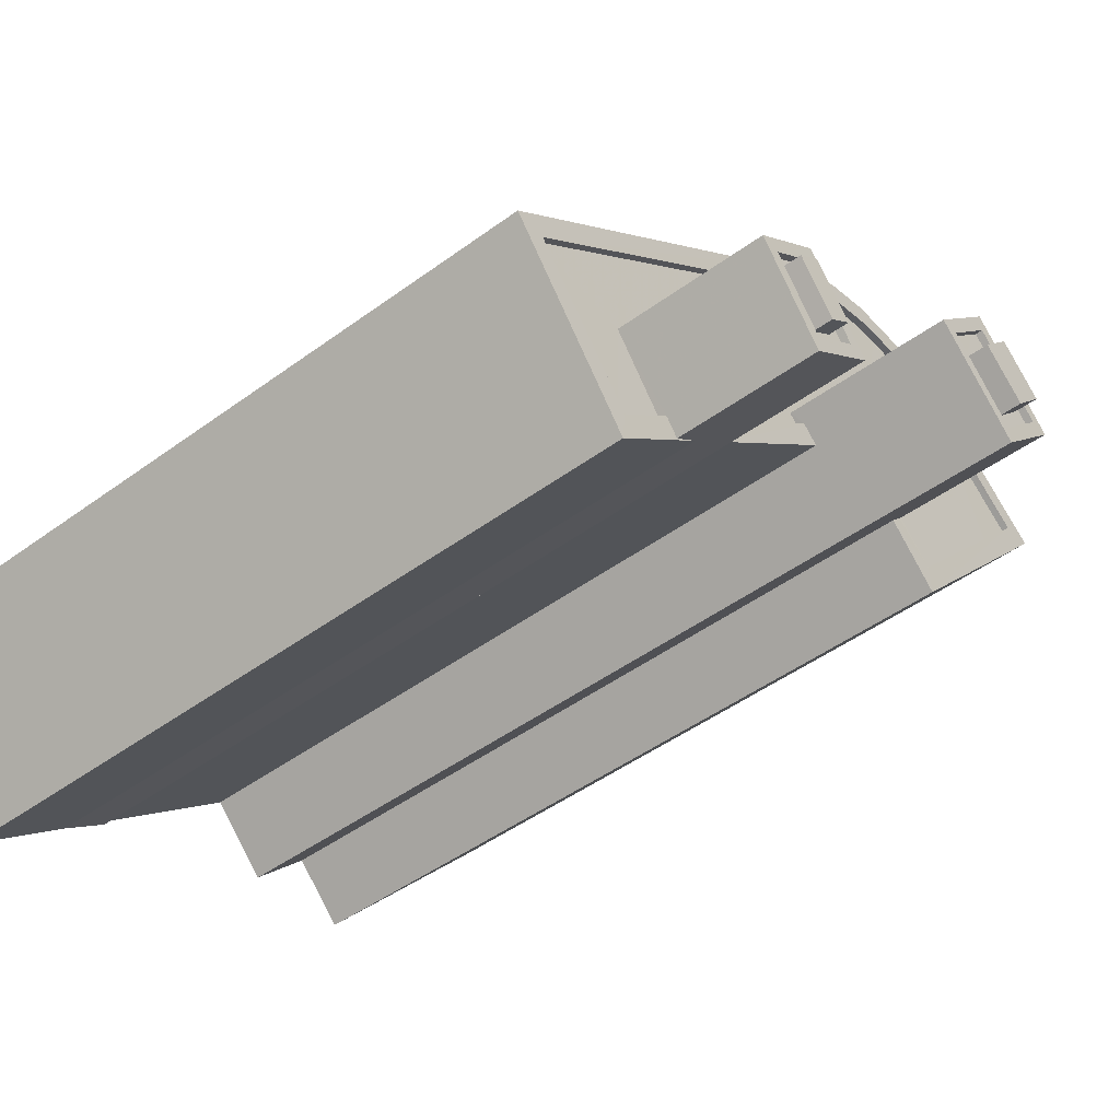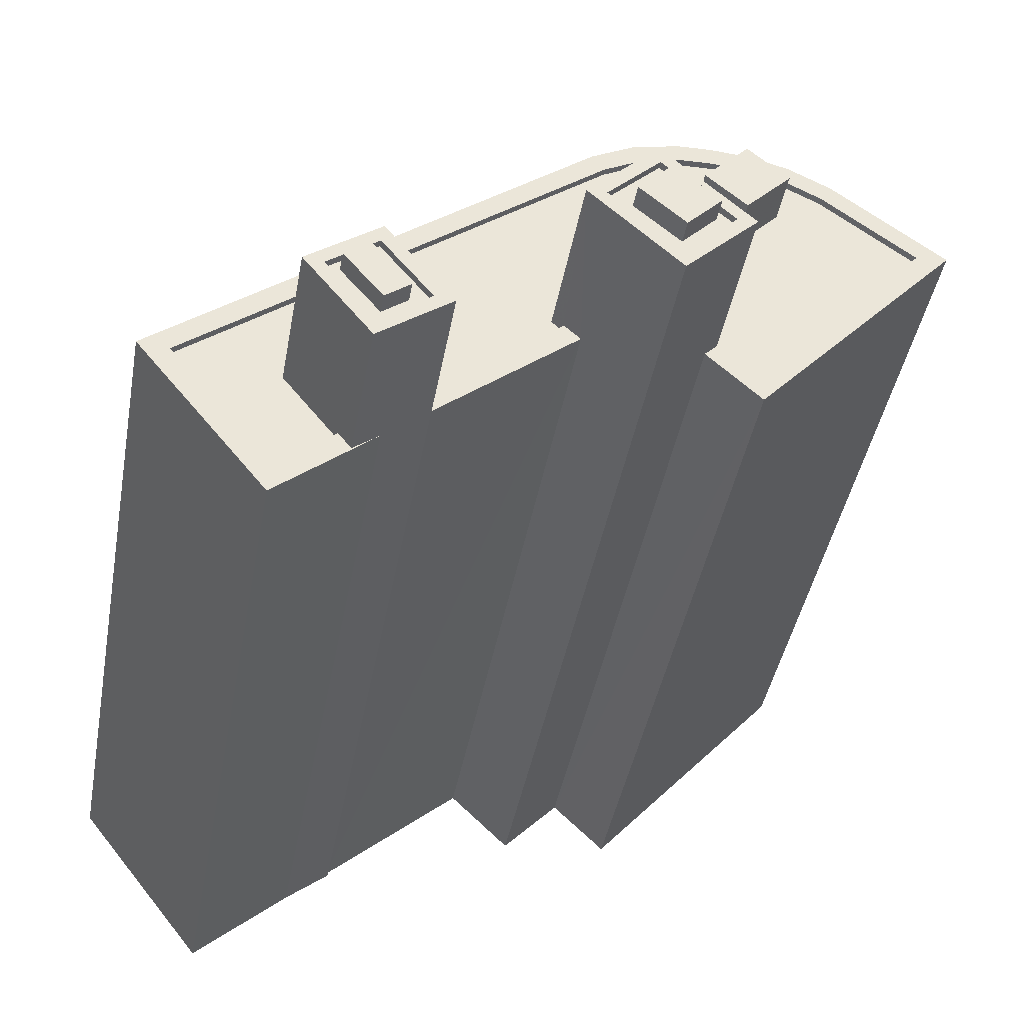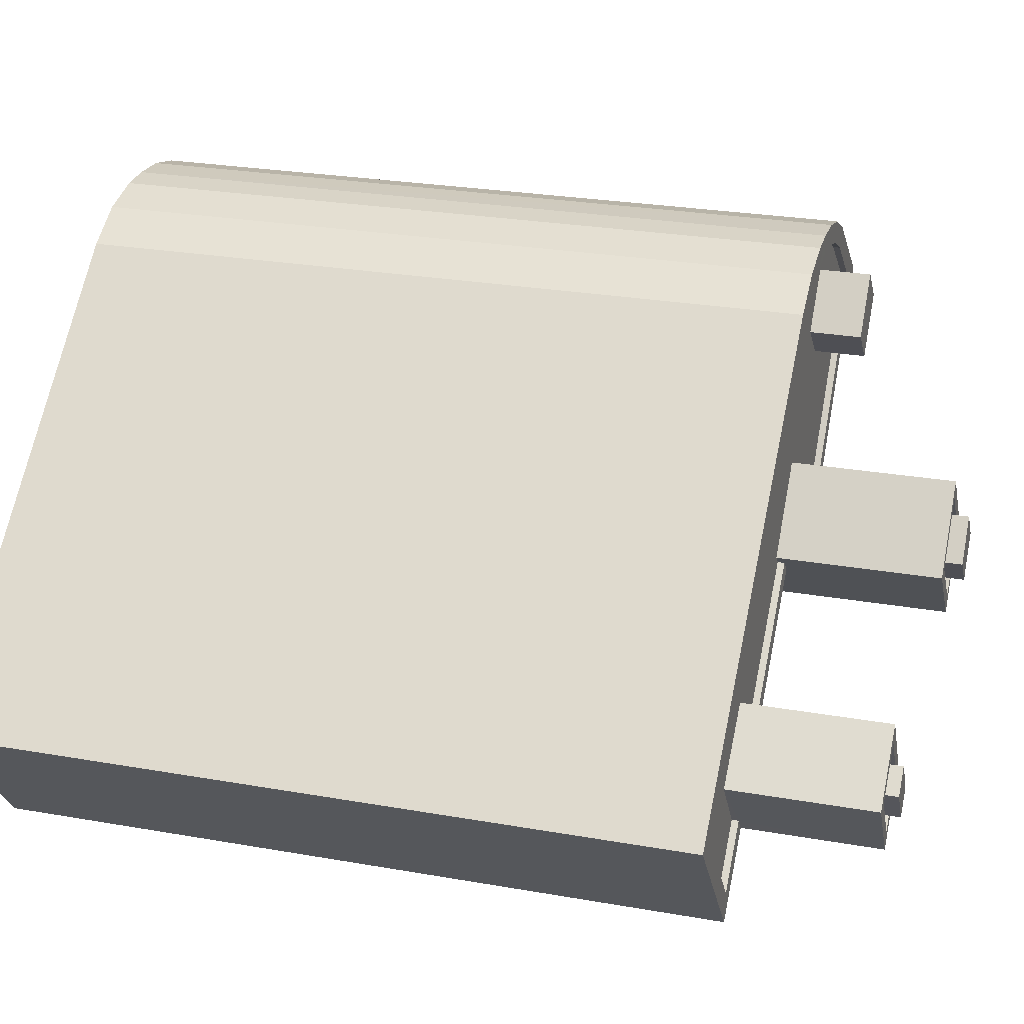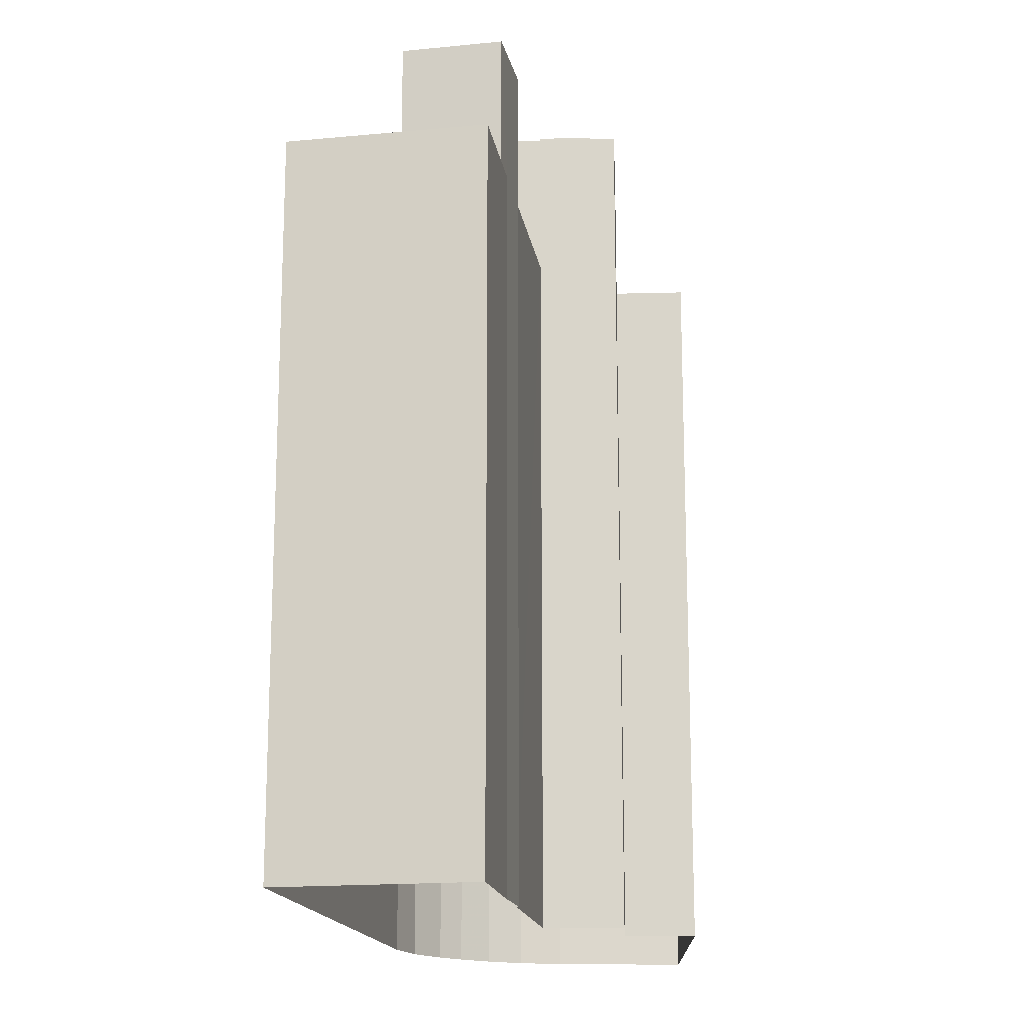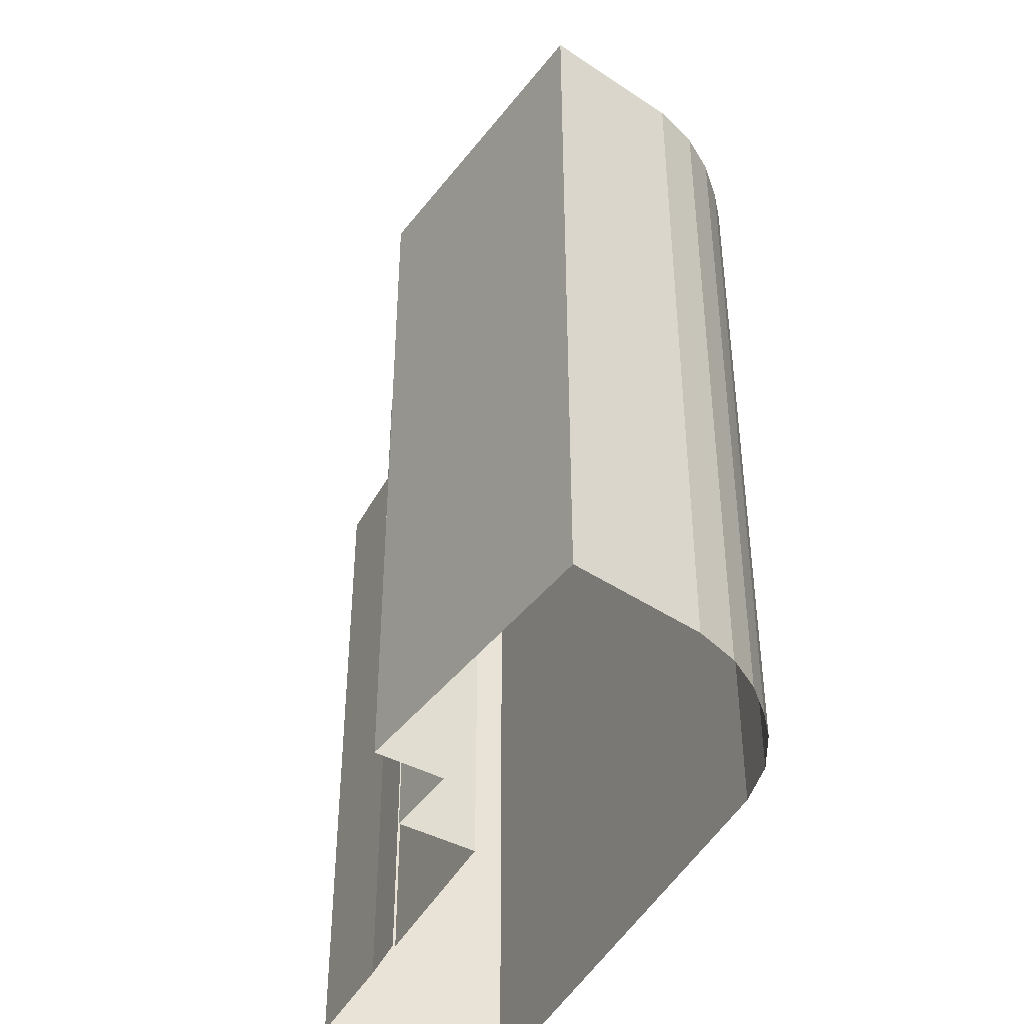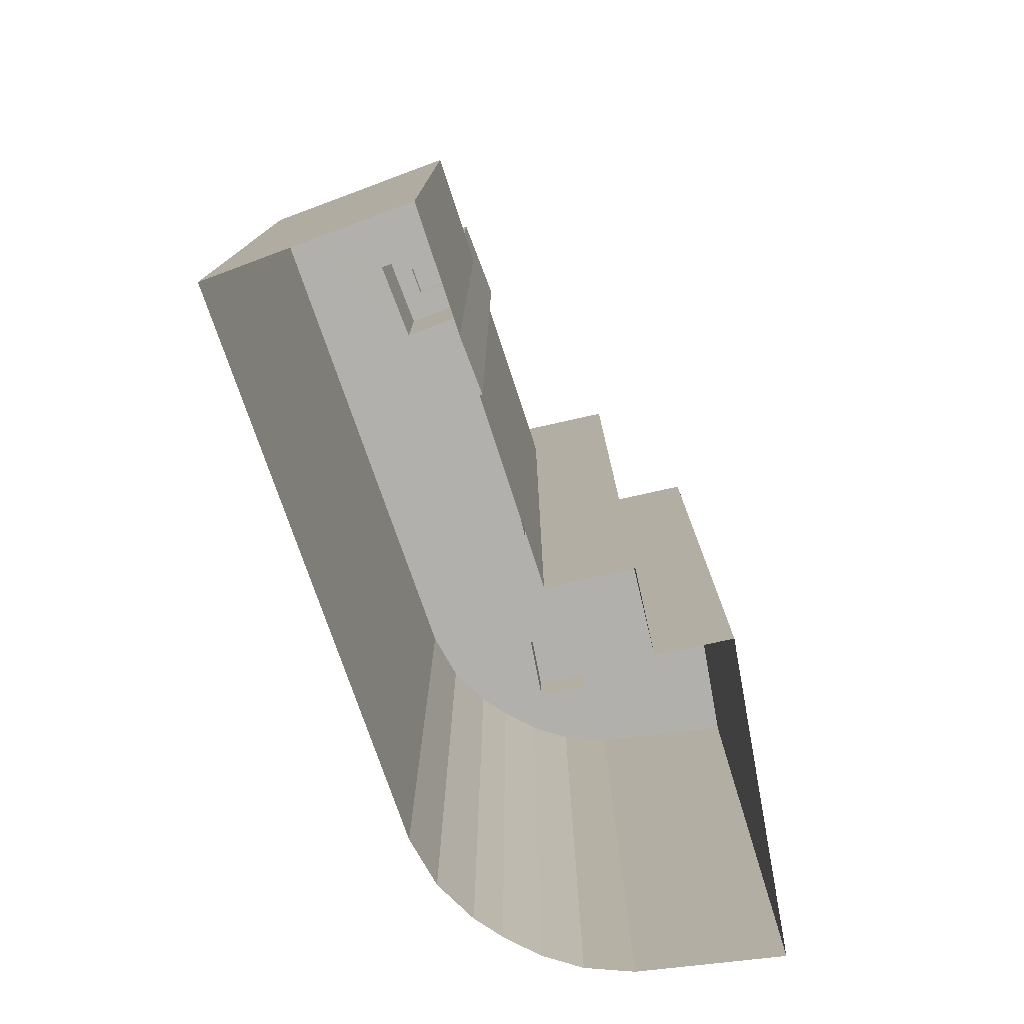
<metadata>
{"format":"obj","ext":"obj","renderer":"f3d","projection":"perspective","resolution":1024,"background":"white","views":[{"elev":-46.8,"azim":-50.2,"up":"+Y"},{"elev":-42.4,"azim":-10.3,"up":"+Y"},{"elev":26.4,"azim":-74.5,"up":"+Y"},{"elev":-16.6,"azim":-40.5,"up":"+Z"},{"elev":-43.5,"azim":104.2,"up":"+Z"},{"elev":-78.6,"azim":-31.1,"up":"+Z"}]}
</metadata>
<code>
v -1.236e+04 -3.759e+04 17.71
v -1.236e+04 -3.759e+04 17.71
v -1.236e+04 -3.76e+04 17.7
v -1.238e+04 -3.76e+04 17.71
v -1.236e+04 -3.76e+04 17.7
v -1.236e+04 -3.759e+04 17.71
v -1.237e+04 -3.761e+04 17.71
v -1.237e+04 -3.761e+04 17.71
v -1.236e+04 -3.759e+04 17.7
v -1.236e+04 -3.759e+04 17.7
v -1.235e+04 -3.759e+04 17.7
v -1.236e+04 -3.76e+04 17.7
v -1.235e+04 -3.759e+04 17.7
v -1.236e+04 -3.76e+04 17.7
v -1.235e+04 -3.759e+04 17.7
v -1.237e+04 -3.76e+04 17.7
v -1.237e+04 -3.76e+04 17.7
v -1.237e+04 -3.76e+04 50.33
v -1.237e+04 -3.76e+04 50.33
v -1.237e+04 -3.76e+04 50.33
v -1.237e+04 -3.76e+04 50.33
v -1.237e+04 -3.76e+04 49.64
v -1.237e+04 -3.76e+04 49.64
v -1.237e+04 -3.761e+04 49.64
v -1.237e+04 -3.76e+04 49.64
v -1.237e+04 -3.76e+04 49.64
v -1.237e+04 -3.76e+04 49.64
v -1.237e+04 -3.76e+04 49.64
v -1.237e+04 -3.76e+04 49.64
v -1.237e+04 -3.76e+04 49.64
v -1.237e+04 -3.76e+04 49.64
v -1.237e+04 -3.76e+04 49.89
v -1.237e+04 -3.76e+04 49.89
v -1.237e+04 -3.76e+04 49.89
v -1.237e+04 -3.76e+04 49.89
v -1.237e+04 -3.76e+04 49.89
v -1.237e+04 -3.76e+04 49.89
v -1.237e+04 -3.761e+04 49.89
v -1.237e+04 -3.761e+04 49.89
v -1.236e+04 -3.759e+04 44.52
v -1.236e+04 -3.76e+04 44.52
v -1.235e+04 -3.759e+04 44.52
v -1.237e+04 -3.76e+04 44.52
v -1.237e+04 -3.761e+04 44.52
v -1.237e+04 -3.761e+04 44.52
v -1.238e+04 -3.76e+04 44.52
v -1.235e+04 -3.759e+04 44.52
v -1.236e+04 -3.759e+04 44.52
v -1.236e+04 -3.759e+04 44.52
v -1.236e+04 -3.759e+04 44.52
v -1.237e+04 -3.76e+04 44.52
v -1.236e+04 -3.759e+04 44.52
v -1.236e+04 -3.759e+04 44.52
v -1.236e+04 -3.759e+04 44.52
v -1.236e+04 -3.76e+04 44.52
v -1.237e+04 -3.76e+04 44.52
v -1.236e+04 -3.76e+04 44.52
v -1.236e+04 -3.76e+04 44.52
v -1.236e+04 -3.76e+04 44.52
v -1.236e+04 -3.76e+04 44.52
v -1.236e+04 -3.759e+04 44.52
v -1.236e+04 -3.759e+04 44.52
v -1.235e+04 -3.759e+04 44.52
v -1.235e+04 -3.759e+04 44.52
v -1.235e+04 -3.759e+04 44.52
v -1.237e+04 -3.76e+04 44.77
v -1.236e+04 -3.76e+04 44.77
v -1.236e+04 -3.76e+04 44.77
v -1.237e+04 -3.76e+04 44.77
v -1.235e+04 -3.759e+04 44.77
v -1.235e+04 -3.759e+04 44.77
v -1.235e+04 -3.759e+04 44.77
v -1.235e+04 -3.759e+04 44.77
v -1.235e+04 -3.759e+04 44.77
v -1.236e+04 -3.759e+04 44.77
v -1.236e+04 -3.76e+04 44.77
v -1.236e+04 -3.759e+04 44.77
v -1.236e+04 -3.759e+04 44.77
v -1.236e+04 -3.759e+04 44.77
v -1.236e+04 -3.759e+04 44.77
v -1.237e+04 -3.761e+04 44.77
v -1.237e+04 -3.761e+04 44.77
v -1.237e+04 -3.761e+04 44.77
v -1.238e+04 -3.76e+04 44.77
v -1.237e+04 -3.761e+04 44.77
v -1.236e+04 -3.759e+04 44.77
v -1.236e+04 -3.759e+04 44.77
v -1.236e+04 -3.76e+04 44.77
v -1.236e+04 -3.76e+04 44.77
v -1.238e+04 -3.76e+04 44.77
v -1.236e+04 -3.759e+04 44.77
v -1.236e+04 -3.76e+04 44.77
v -1.236e+04 -3.76e+04 44.77
v -1.236e+04 -3.76e+04 44.77
v -1.236e+04 -3.759e+04 44.77
v -1.237e+04 -3.761e+04 44.77
v -1.236e+04 -3.759e+04 44.77
v -1.235e+04 -3.759e+04 44.77
v -1.236e+04 -3.759e+04 46.4
v -1.236e+04 -3.759e+04 46.4
v -1.235e+04 -3.759e+04 46.4
v -1.236e+04 -3.759e+04 46.4
v -1.236e+04 -3.76e+04 51.09
v -1.236e+04 -3.76e+04 51.09
v -1.236e+04 -3.76e+04 51.09
v -1.236e+04 -3.76e+04 51.09
v -1.236e+04 -3.76e+04 50.28
v -1.236e+04 -3.76e+04 50.28
v -1.236e+04 -3.76e+04 50.28
v -1.236e+04 -3.76e+04 50.28
v -1.236e+04 -3.76e+04 50.28
v -1.236e+04 -3.76e+04 50.28
v -1.236e+04 -3.76e+04 50.28
v -1.236e+04 -3.76e+04 50.28
v -1.236e+04 -3.76e+04 50.28
v -1.236e+04 -3.76e+04 50.28
v -1.236e+04 -3.76e+04 50.53
v -1.236e+04 -3.76e+04 50.53
v -1.236e+04 -3.76e+04 50.53
v -1.236e+04 -3.76e+04 50.53
v -1.236e+04 -3.76e+04 50.53
v -1.236e+04 -3.76e+04 50.53
v -1.236e+04 -3.76e+04 50.53
v -1.236e+04 -3.76e+04 50.53
f 1 2 3
f 4 1 5
f 2 6 3
f 7 4 8
f 3 6 9
f 10 3 9
f 11 12 3
f 10 13 3
f 14 5 3
f 3 15 11
f 3 13 15
f 8 16 17
f 16 4 5
f 5 1 3
f 8 4 16
f 18 19 20
f 18 21 19
f 22 23 24
f 24 23 25
f 25 26 27
f 23 22 28
f 27 26 29
f 23 26 25
f 30 31 28
f 22 30 28
f 31 27 29
f 31 29 28
f 32 33 34
f 35 36 33
f 37 33 32
f 35 33 37
f 35 38 36
f 32 34 38
f 39 38 35
f 32 38 39
f 40 41 42
f 43 44 45
f 46 44 43
f 47 40 42
f 48 49 50
f 46 51 52
f 49 53 50
f 54 49 48
f 55 56 57
f 52 49 54
f 51 56 55
f 46 43 51
f 58 40 49
f 59 60 58
f 58 41 40
f 55 59 52
f 51 55 52
f 52 59 49
f 59 58 49
f 53 61 50
f 53 62 61
f 53 63 62
f 42 64 65
f 42 65 47
f 53 47 63
f 63 47 65
f 66 67 68
f 69 66 68
f 70 71 72
f 73 70 74
f 71 75 72
f 76 73 74
f 77 75 78
f 79 80 78
f 81 82 83
f 84 82 85
f 79 86 87
f 76 88 89
f 84 90 91
f 87 86 91
f 92 89 88
f 92 93 94
f 90 95 91
f 96 85 81
f 84 85 90
f 87 91 95
f 79 87 80
f 78 80 97
f 97 77 78
f 72 75 77
f 98 70 72
f 93 92 88
f 74 70 98
f 76 74 88
f 85 82 81
f 99 100 101
f 99 102 100
f 103 104 105
f 103 106 104
f 107 108 109
f 110 108 107
f 111 110 112
f 110 107 112
f 113 114 109
f 109 114 107
f 115 111 112
f 116 114 113
f 115 116 111
f 116 115 114
f 117 118 119
f 120 117 119
f 117 121 118
f 119 122 123
f 120 119 123
f 123 122 121
f 124 121 117
f 123 121 124
f 28 20 19
f 23 28 19
f 26 23 19
f 21 26 19
f 18 26 21
f 18 29 26
f 20 29 18
f 20 28 29
f 25 27 32
f 27 31 37
f 27 37 32
f 35 31 30
f 35 37 31
f 30 22 35
f 22 24 39
f 22 39 35
f 25 39 24
f 25 32 39
f 56 51 69
f 16 66 17
f 51 33 69
f 17 66 36
f 69 33 36
f 66 69 36
f 38 83 36
f 36 83 17
f 38 81 83
f 17 83 8
f 43 96 34
f 34 96 38
f 43 45 96
f 38 96 81
f 43 33 51
f 43 34 33
f 3 12 76
f 89 3 76
f 79 6 2
f 86 79 2
f 78 9 6
f 79 78 6
f 75 10 9
f 78 75 9
f 71 13 10
f 75 71 10
f 70 15 13
f 71 70 13
f 73 11 15
f 70 73 15
f 73 12 11
f 73 76 12
f 16 5 67
f 66 16 67
f 83 82 7
f 8 83 7
f 82 4 7
f 82 84 4
f 91 1 4
f 84 91 4
f 86 2 1
f 91 86 1
f 87 52 54
f 87 95 52
f 80 54 48
f 80 87 54
f 61 97 50
f 50 80 48
f 50 97 80
f 77 61 62
f 77 97 61
f 77 62 63
f 72 77 63
f 98 63 65
f 98 72 63
f 74 65 64
f 74 98 65
f 41 88 42
f 42 74 64
f 42 88 74
f 93 41 58
f 93 88 41
f 45 44 85
f 96 45 85
f 94 93 58
f 60 94 58
f 56 68 57
f 56 69 68
f 85 44 46
f 90 85 46
f 90 46 52
f 95 90 52
f 40 101 100
f 40 47 101
f 49 40 100
f 102 49 100
f 99 49 102
f 99 53 49
f 101 53 99
f 101 47 53
f 115 105 104
f 115 112 105
f 114 115 104
f 106 114 104
f 103 114 106
f 103 107 114
f 105 107 103
f 105 112 107
f 113 109 123
f 109 108 120
f 109 120 123
f 117 108 110
f 117 120 108
f 110 111 117
f 111 116 124
f 111 124 117
f 113 124 116
f 113 123 124
f 14 89 121
f 121 89 118
f 14 3 89
f 118 89 92
f 68 122 55
f 122 67 121
f 121 67 14
f 57 68 55
f 14 67 5
f 122 68 67
f 118 94 119
f 119 94 59
f 118 92 94
f 59 94 60
f 119 59 55
f 122 119 55

</code>
